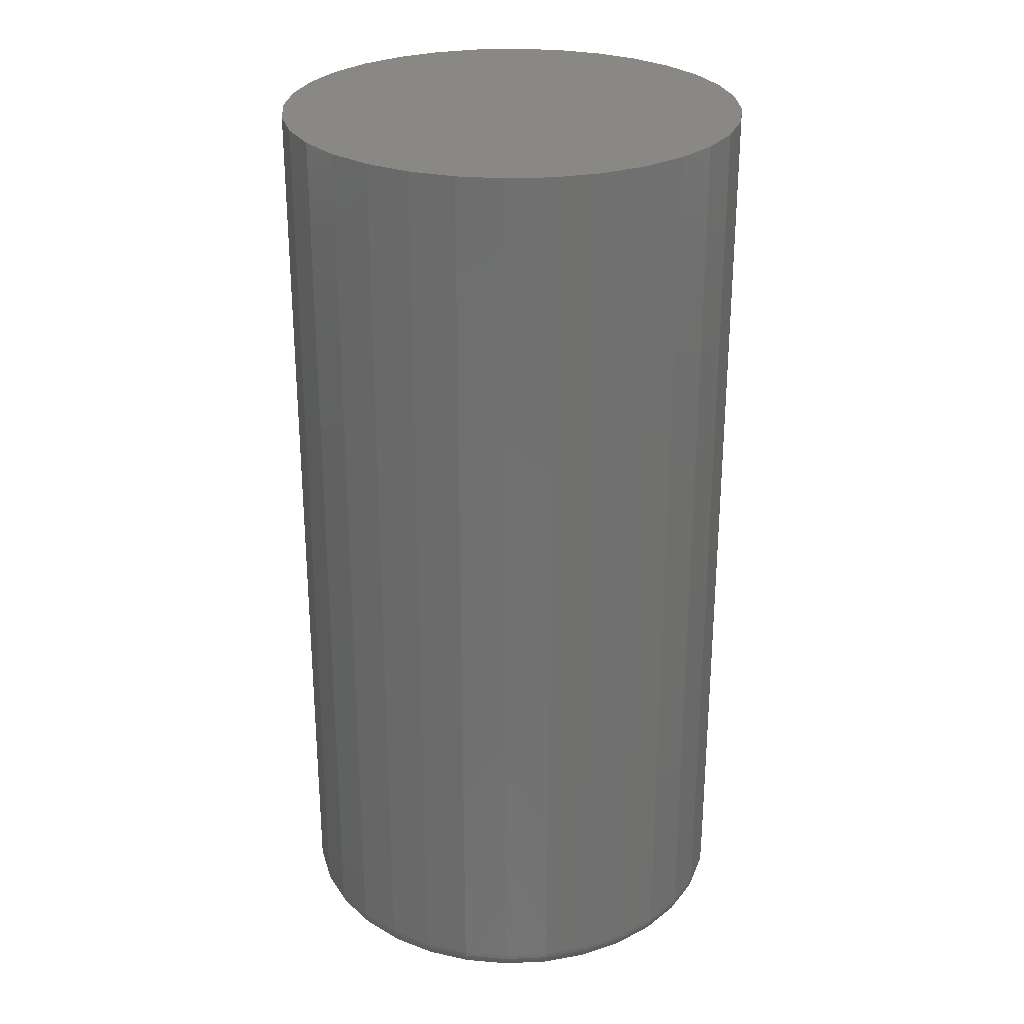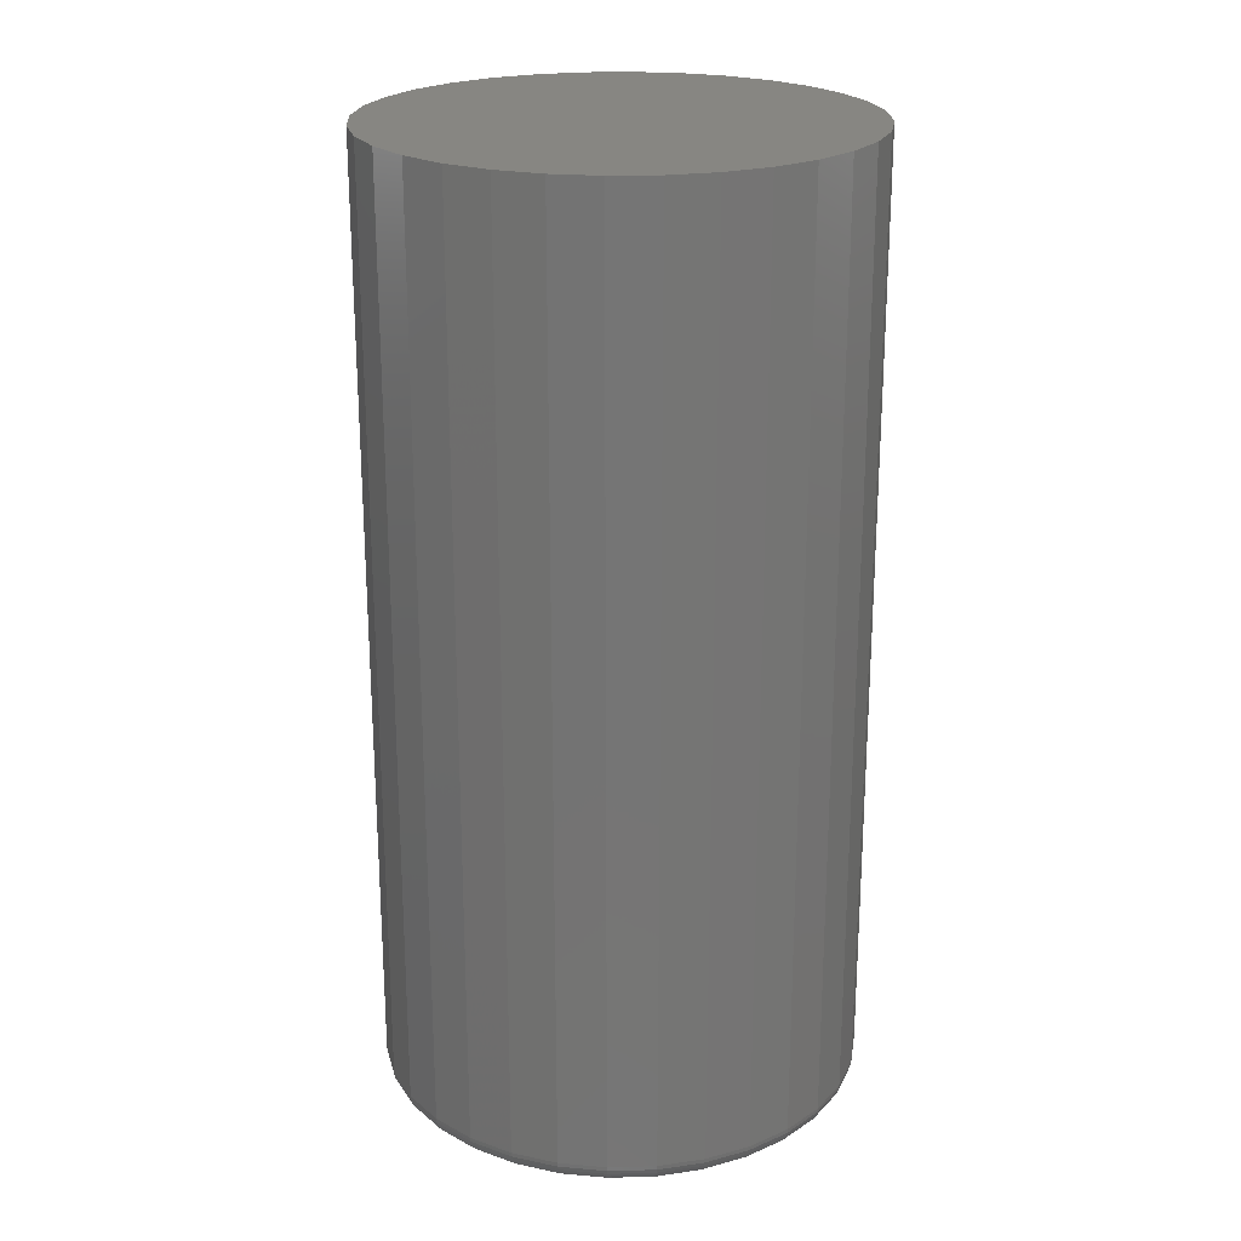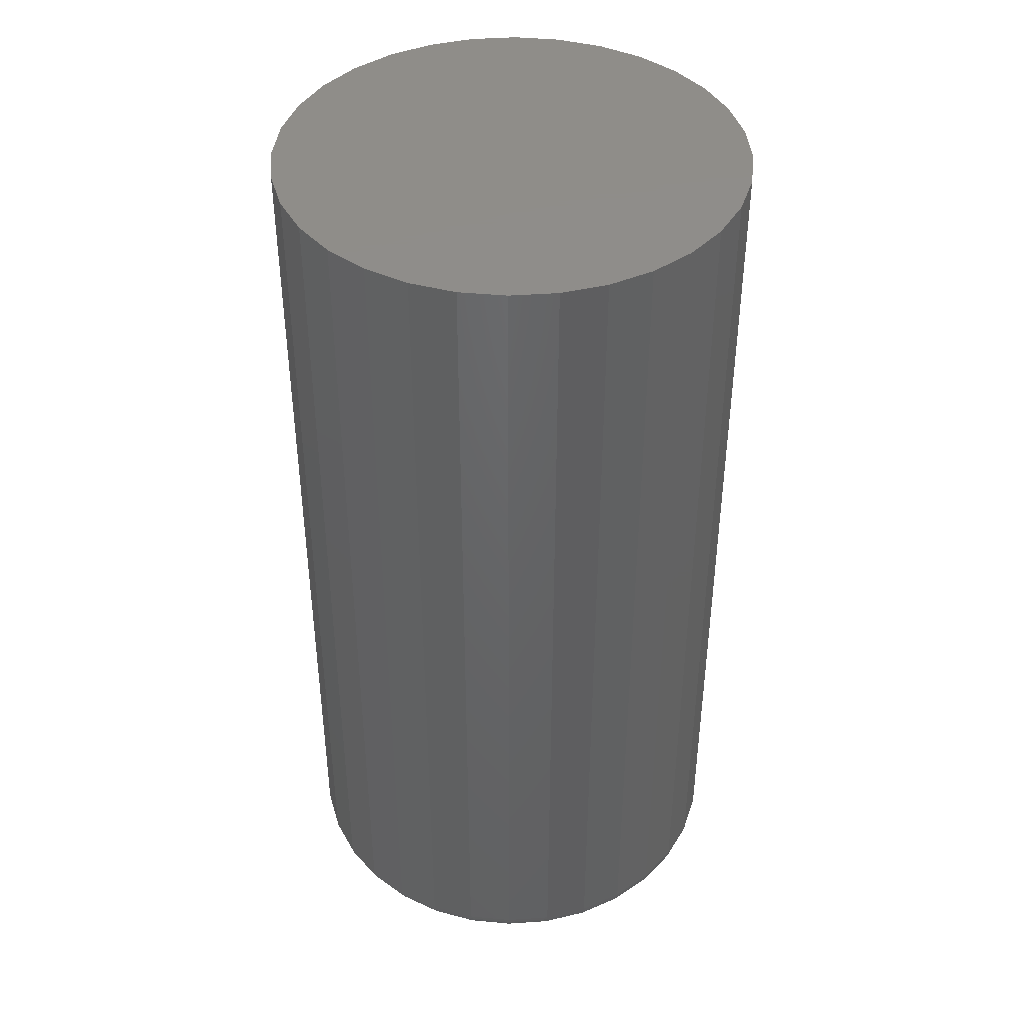
<metadata>
{"format":"stl","ext":"stl","renderer":"f3d","projection":"perspective","resolution":1024,"background":"white","views":[{"elev":27.6,"azim":159.2,"up":"+Z"},{"elev":22.6,"azim":48.0,"up":"+Z"},{"elev":41.9,"azim":-10.4,"up":"+Z"}]}
</metadata>
<code>
# stl→obj: 320 verts, 636 faces
v 0.001645 0.1502 0
v 0.03072 0.1473 0
v -0.02743 0.1473 0
v -0.05538 0.1388 0
v 0.05867 0.1388 0
v 0.03072 -0.145 0
v -0.02743 -0.145 0
v 0.05867 -0.1365 0
v 0.001645 -0.1479 0
v -0.05538 -0.1365 0
v -0.08114 -0.1227 0
v 0.08443 -0.1227 0
v -0.1037 -0.1042 0
v 0.107 -0.1042 0
v -0.1223 -0.08164 0
v 0.1255 -0.08164 0
v -0.136 -0.05587 0
v 0.1393 -0.05587 0
v -0.1445 -0.02792 0
v 0.1478 -0.02792 0
v -0.1474 0.001151 0
v 0.1507 0.001151 0
v -0.1445 0.03022 0
v 0.1478 0.03022 0
v -0.136 0.05818 0
v 0.1393 0.05818 0
v -0.1223 0.08394 0
v 0.1255 0.08394 0
v -0.1037 0.1065 0
v 0.107 0.1065 0
v -0.08114 0.1251 0
v 0.08443 0.1251 0
v 0.1663 0.001151 0.01562
v 0.1663 0.001151 0.6562
v 0.1631 -0.03097 0.01562
v 0.1631 -0.03097 0.6562
v 0.1538 -0.06185 0.01562
v 0.1538 -0.06185 0.6562
v 0.1385 -0.09032 0.01562
v 0.1385 -0.09032 0.6562
v 0.1181 -0.1153 0.01562
v 0.1181 -0.1153 0.6562
v 0.09311 -0.1357 0.01562
v 0.09311 -0.1357 0.6562
v 0.06465 -0.151 0.01562
v 0.06465 -0.151 0.6562
v 0.03376 -0.1603 0.01562
v 0.03376 -0.1603 0.6562
v 0.001645 -0.1635 0.01562
v 0.001645 -0.1635 0.6562
v -0.03047 -0.1603 0.01562
v -0.03047 -0.1603 0.6562
v -0.06136 -0.151 0.01562
v -0.06136 -0.151 0.6562
v -0.08982 -0.1357 0.01562
v -0.08982 -0.1357 0.6562
v -0.1148 -0.1153 0.01562
v -0.1148 -0.1153 0.6562
v -0.1352 -0.09032 0.01562
v -0.1352 -0.09032 0.6562
v -0.1505 -0.06185 0.01562
v -0.1505 -0.06185 0.6562
v -0.1598 -0.03097 0.01562
v -0.1598 -0.03097 0.6562
v -0.163 0.001151 0.01562
v -0.163 0.001151 0.6562
v -0.1598 0.03327 0.01562
v -0.1598 0.03327 0.6562
v -0.1505 0.06416 0.01562
v -0.1505 0.06416 0.6562
v -0.1352 0.09262 0.01562
v -0.1352 0.09262 0.6562
v -0.1148 0.1176 0.01562
v -0.1148 0.1176 0.6562
v -0.08982 0.138 0.01562
v -0.08982 0.138 0.6562
v -0.06136 0.1533 0.01562
v -0.06136 0.1533 0.6562
v -0.03047 0.1626 0.01562
v -0.03047 0.1626 0.6562
v 0.001645 0.1658 0.01562
v 0.001645 0.1658 0.6562
v 0.03376 0.1626 0.01562
v 0.03376 0.1626 0.6562
v 0.06465 0.1533 0.01562
v 0.06465 0.1533 0.6562
v 0.09311 0.138 0.01562
v 0.09311 0.138 0.6562
v 0.1181 0.1176 0.01562
v 0.1181 0.1176 0.6562
v 0.1385 0.09262 0.01562
v 0.1385 0.09262 0.6562
v 0.1538 0.06416 0.01562
v 0.1538 0.06416 0.6562
v 0.1631 0.03327 0.01562
v 0.1631 0.03327 0.6562
v -0.1627 0.001151 0.01258
v -0.1595 0.03321 0.01258
v -0.1618 0.001151 0.009646
v -0.1587 0.03304 0.009646
v -0.1604 0.001151 0.006944
v -0.1572 0.03276 0.006944
v -0.1584 0.001151 0.004576
v -0.1553 0.03238 0.004576
v -0.156 0.001151 0.002633
v -0.153 0.03192 0.002633
v -0.1533 0.001151 0.001189
v -0.1504 0.03139 0.001189
v -0.1504 0.001151 0.0003002
v -0.1475 0.03082 0.0003002
v 0.1628 0.03321 0.01258
v 0.166 0.001151 0.01258
v 0.162 0.03304 0.009646
v 0.1651 0.001151 0.009646
v 0.1605 0.03276 0.006944
v 0.1636 0.001151 0.006944
v 0.1586 0.03238 0.004576
v 0.1617 0.001151 0.004576
v 0.1563 0.03192 0.002633
v 0.1593 0.001151 0.002633
v 0.1537 0.03139 0.001189
v 0.1566 0.001151 0.001189
v 0.1508 0.03082 0.0003002
v 0.1537 0.001151 0.0003002
v 0.1535 0.06404 0.01258
v 0.1527 0.0637 0.009646
v 0.1513 0.06315 0.006944
v 0.1495 0.0624 0.004576
v 0.1473 0.0615 0.002633
v 0.1448 0.06046 0.001189
v 0.1421 0.05934 0.0003002
v 0.1383 0.09245 0.01258
v 0.1375 0.09196 0.009646
v 0.1363 0.09116 0.006944
v 0.1347 0.09008 0.004576
v 0.1328 0.08876 0.002633
v 0.1305 0.08726 0.001189
v 0.1281 0.08563 0.0003002
v 0.1178 0.1174 0.01258
v 0.1172 0.1167 0.009646
v 0.1162 0.1157 0.006944
v 0.1148 0.1143 0.004576
v 0.1132 0.1127 0.002633
v 0.1112 0.1107 0.001189
v 0.1092 0.1087 0.0003002
v 0.09295 0.1378 0.01258
v 0.09245 0.1371 0.009646
v 0.09165 0.1359 0.006944
v 0.09057 0.1342 0.004576
v 0.08925 0.1323 0.002633
v 0.08775 0.13 0.001189
v 0.08613 0.1276 0.0003002
v 0.06453 0.153 0.01258
v 0.06419 0.1522 0.009646
v 0.06364 0.1508 0.006944
v 0.0629 0.149 0.004576
v 0.06199 0.1468 0.002633
v 0.06096 0.1443 0.001189
v 0.05984 0.1416 0.0003002
v 0.03371 0.1623 0.01258
v 0.03353 0.1615 0.009646
v 0.03325 0.16 0.006944
v 0.03287 0.1581 0.004576
v 0.03241 0.1558 0.002633
v 0.03188 0.1532 0.001189
v 0.03131 0.1503 0.0003002
v 0.001645 0.1655 0.01258
v 0.001645 0.1646 0.009646
v 0.001645 0.1632 0.006944
v 0.001645 0.1612 0.004576
v 0.001645 0.1588 0.002633
v 0.001645 0.1561 0.001189
v 0.001645 0.1532 0.0003002
v -0.03042 0.1623 0.01258
v -0.03024 0.1615 0.009646
v -0.02996 0.16 0.006944
v -0.02958 0.1581 0.004576
v -0.02912 0.1558 0.002633
v -0.02859 0.1532 0.001189
v -0.02802 0.1503 0.0003002
v -0.06124 0.153 0.01258
v -0.0609 0.1522 0.009646
v -0.06035 0.1508 0.006944
v -0.05961 0.149 0.004576
v -0.0587 0.1468 0.002633
v -0.05767 0.1443 0.001189
v -0.05655 0.1416 0.0003002
v -0.08966 0.1378 0.01258
v -0.08916 0.1371 0.009646
v -0.08836 0.1359 0.006944
v -0.08728 0.1342 0.004576
v -0.08597 0.1323 0.002633
v -0.08446 0.13 0.001189
v -0.08284 0.1276 0.0003002
v -0.1146 0.1174 0.01258
v -0.1139 0.1167 0.009646
v -0.1129 0.1157 0.006944
v -0.1115 0.1143 0.004576
v -0.1099 0.1127 0.002633
v -0.108 0.1107 0.001189
v -0.1059 0.1087 0.0003002
v -0.135 0.09245 0.01258
v -0.1343 0.09196 0.009646
v -0.1331 0.09116 0.006944
v -0.1314 0.09008 0.004576
v -0.1295 0.08876 0.002633
v -0.1272 0.08726 0.001189
v -0.1248 0.08563 0.0003002
v -0.1502 0.06404 0.01258
v -0.1494 0.0637 0.009646
v -0.148 0.06315 0.006944
v -0.1462 0.0624 0.004576
v -0.144 0.0615 0.002633
v -0.1415 0.06046 0.001189
v -0.1388 0.05934 0.0003002
v 0.1628 -0.03091 0.01258
v 0.162 -0.03074 0.009646
v 0.1605 -0.03045 0.006944
v 0.1586 -0.03008 0.004576
v 0.1563 -0.02961 0.002633
v 0.1537 -0.02909 0.001189
v 0.1508 -0.02851 0.0003002
v -0.1595 -0.03091 0.01258
v -0.1587 -0.03074 0.009646
v -0.1572 -0.03045 0.006944
v -0.1553 -0.03008 0.004576
v -0.153 -0.02961 0.002633
v -0.1504 -0.02909 0.001189
v -0.1475 -0.02851 0.0003002
v -0.1502 -0.06174 0.01258
v -0.1494 -0.0614 0.009646
v -0.148 -0.06085 0.006944
v -0.1462 -0.0601 0.004576
v -0.144 -0.0592 0.002633
v -0.1415 -0.05816 0.001189
v -0.1388 -0.05704 0.0003002
v -0.135 -0.09015 0.01258
v -0.1343 -0.08966 0.009646
v -0.1331 -0.08885 0.006944
v -0.1314 -0.08777 0.004576
v -0.1295 -0.08646 0.002633
v -0.1272 -0.08496 0.001189
v -0.1248 -0.08333 0.0003002
v -0.1146 -0.1151 0.01258
v -0.1139 -0.1144 0.009646
v -0.1129 -0.1134 0.006944
v -0.1115 -0.112 0.004576
v -0.1099 -0.1104 0.002633
v -0.108 -0.1084 0.001189
v -0.1059 -0.1064 0.0003002
v -0.08966 -0.1355 0.01258
v -0.08916 -0.1348 0.009646
v -0.08836 -0.1336 0.006944
v -0.08728 -0.1319 0.004576
v -0.08597 -0.13 0.002633
v -0.08446 -0.1277 0.001189
v -0.08284 -0.1253 0.0003002
v -0.06124 -0.1507 0.01258
v -0.0609 -0.1499 0.009646
v -0.06035 -0.1485 0.006944
v -0.05961 -0.1467 0.004576
v -0.0587 -0.1445 0.002633
v -0.05767 -0.142 0.001189
v -0.05655 -0.1393 0.0003002
v -0.03042 -0.16 0.01258
v -0.03024 -0.1592 0.009646
v -0.02996 -0.1577 0.006944
v -0.02958 -0.1558 0.004576
v -0.02912 -0.1535 0.002633
v -0.02859 -0.1509 0.001189
v -0.02802 -0.148 0.0003002
v 0.001645 -0.1632 0.01258
v 0.001645 -0.1623 0.009646
v 0.001645 -0.1609 0.006944
v 0.001645 -0.1589 0.004576
v 0.001645 -0.1565 0.002633
v 0.001645 -0.1538 0.001189
v 0.001645 -0.1509 0.0003002
v 0.03371 -0.16 0.01258
v 0.03353 -0.1592 0.009646
v 0.03325 -0.1577 0.006944
v 0.03287 -0.1558 0.004576
v 0.03241 -0.1535 0.002633
v 0.03188 -0.1509 0.001189
v 0.03131 -0.148 0.0003002
v 0.06453 -0.1507 0.01258
v 0.06419 -0.1499 0.009646
v 0.06364 -0.1485 0.006944
v 0.0629 -0.1467 0.004576
v 0.06199 -0.1445 0.002633
v 0.06096 -0.142 0.001189
v 0.05984 -0.1393 0.0003002
v 0.09295 -0.1355 0.01258
v 0.09245 -0.1348 0.009646
v 0.09165 -0.1336 0.006944
v 0.09057 -0.1319 0.004576
v 0.08925 -0.13 0.002633
v 0.08775 -0.1277 0.001189
v 0.08613 -0.1253 0.0003002
v 0.1178 -0.1151 0.01258
v 0.1172 -0.1144 0.009646
v 0.1162 -0.1134 0.006944
v 0.1148 -0.112 0.004576
v 0.1132 -0.1104 0.002633
v 0.1112 -0.1084 0.001189
v 0.1092 -0.1064 0.0003002
v 0.1383 -0.09015 0.01258
v 0.1375 -0.08966 0.009646
v 0.1363 -0.08885 0.006944
v 0.1347 -0.08777 0.004576
v 0.1328 -0.08646 0.002633
v 0.1305 -0.08496 0.001189
v 0.1281 -0.08333 0.0003002
v 0.1535 -0.06174 0.01258
v 0.1527 -0.0614 0.009646
v 0.1513 -0.06085 0.006944
v 0.1495 -0.0601 0.004576
v 0.1473 -0.0592 0.002633
v 0.1448 -0.05816 0.001189
v 0.1421 -0.05704 0.0003002
f 1 2 3
f 4 3 2
f 5 4 2
f 6 7 8
f 9 7 6
f 7 10 8
f 8 10 11
f 8 11 12
f 12 11 13
f 12 13 14
f 14 13 15
f 14 15 16
f 16 15 17
f 16 17 18
f 18 17 19
f 18 19 20
f 20 19 21
f 20 21 22
f 22 21 23
f 22 23 24
f 24 23 25
f 24 25 26
f 26 25 27
f 26 27 28
f 28 27 29
f 28 29 30
f 30 29 31
f 30 31 32
f 32 31 4
f 32 4 5
f 33 34 35
f 35 34 36
f 35 36 37
f 37 36 38
f 37 38 39
f 39 38 40
f 39 40 41
f 41 40 42
f 41 42 43
f 43 42 44
f 43 44 45
f 45 44 46
f 45 46 47
f 47 46 48
f 47 48 49
f 49 48 50
f 49 50 51
f 51 50 52
f 51 52 53
f 53 52 54
f 53 54 55
f 55 54 56
f 55 56 57
f 57 56 58
f 57 58 59
f 59 58 60
f 59 60 61
f 61 60 62
f 61 62 63
f 63 62 64
f 63 64 65
f 65 64 66
f 65 66 67
f 67 66 68
f 67 68 69
f 69 68 70
f 69 70 71
f 71 70 72
f 71 72 73
f 73 72 74
f 73 74 75
f 75 74 76
f 75 76 77
f 77 76 78
f 77 78 79
f 79 78 80
f 79 80 81
f 81 80 82
f 81 82 83
f 83 82 84
f 83 84 85
f 85 84 86
f 85 86 87
f 87 86 88
f 87 88 89
f 89 88 90
f 89 90 91
f 91 90 92
f 91 92 93
f 93 92 94
f 93 94 95
f 95 94 96
f 95 96 33
f 33 96 34
f 65 67 97
f 97 67 98
f 97 98 99
f 99 98 100
f 99 100 101
f 101 100 102
f 101 102 103
f 103 102 104
f 103 104 105
f 105 104 106
f 105 106 107
f 107 106 108
f 107 108 109
f 109 108 110
f 109 110 21
f 21 110 23
f 95 33 111
f 111 33 112
f 111 112 113
f 113 112 114
f 113 114 115
f 115 114 116
f 115 116 117
f 117 116 118
f 117 118 119
f 119 118 120
f 119 120 121
f 121 120 122
f 121 122 123
f 123 122 124
f 123 124 24
f 24 124 22
f 93 95 125
f 125 95 111
f 125 111 126
f 126 111 113
f 126 113 127
f 127 113 115
f 127 115 128
f 128 115 117
f 128 117 129
f 129 117 119
f 129 119 130
f 130 119 121
f 130 121 131
f 131 121 123
f 131 123 26
f 26 123 24
f 91 93 132
f 132 93 125
f 132 125 133
f 133 125 126
f 133 126 134
f 134 126 127
f 134 127 135
f 135 127 128
f 135 128 136
f 136 128 129
f 136 129 137
f 137 129 130
f 137 130 138
f 138 130 131
f 138 131 28
f 28 131 26
f 89 91 139
f 139 91 132
f 139 132 140
f 140 132 133
f 140 133 141
f 141 133 134
f 141 134 142
f 142 134 135
f 142 135 143
f 143 135 136
f 143 136 144
f 144 136 137
f 144 137 145
f 145 137 138
f 145 138 30
f 30 138 28
f 87 89 146
f 146 89 139
f 146 139 147
f 147 139 140
f 147 140 148
f 148 140 141
f 148 141 149
f 149 141 142
f 149 142 150
f 150 142 143
f 150 143 151
f 151 143 144
f 151 144 152
f 152 144 145
f 152 145 32
f 32 145 30
f 85 87 153
f 153 87 146
f 153 146 154
f 154 146 147
f 154 147 155
f 155 147 148
f 155 148 156
f 156 148 149
f 156 149 157
f 157 149 150
f 157 150 158
f 158 150 151
f 158 151 159
f 159 151 152
f 159 152 5
f 5 152 32
f 83 85 160
f 160 85 153
f 160 153 161
f 161 153 154
f 161 154 162
f 162 154 155
f 162 155 163
f 163 155 156
f 163 156 164
f 164 156 157
f 164 157 165
f 165 157 158
f 165 158 166
f 166 158 159
f 166 159 2
f 2 159 5
f 81 83 167
f 167 83 160
f 167 160 168
f 168 160 161
f 168 161 169
f 169 161 162
f 169 162 170
f 170 162 163
f 170 163 171
f 171 163 164
f 171 164 172
f 172 164 165
f 172 165 173
f 173 165 166
f 173 166 1
f 1 166 2
f 79 81 174
f 174 81 167
f 174 167 175
f 175 167 168
f 175 168 176
f 176 168 169
f 176 169 177
f 177 169 170
f 177 170 178
f 178 170 171
f 178 171 179
f 179 171 172
f 179 172 180
f 180 172 173
f 180 173 3
f 3 173 1
f 77 79 181
f 181 79 174
f 181 174 182
f 182 174 175
f 182 175 183
f 183 175 176
f 183 176 184
f 184 176 177
f 184 177 185
f 185 177 178
f 185 178 186
f 186 178 179
f 186 179 187
f 187 179 180
f 187 180 4
f 4 180 3
f 75 77 188
f 188 77 181
f 188 181 189
f 189 181 182
f 189 182 190
f 190 182 183
f 190 183 191
f 191 183 184
f 191 184 192
f 192 184 185
f 192 185 193
f 193 185 186
f 193 186 194
f 194 186 187
f 194 187 31
f 31 187 4
f 73 75 195
f 195 75 188
f 195 188 196
f 196 188 189
f 196 189 197
f 197 189 190
f 197 190 198
f 198 190 191
f 198 191 199
f 199 191 192
f 199 192 200
f 200 192 193
f 200 193 201
f 201 193 194
f 201 194 29
f 29 194 31
f 71 73 202
f 202 73 195
f 202 195 203
f 203 195 196
f 203 196 204
f 204 196 197
f 204 197 205
f 205 197 198
f 205 198 206
f 206 198 199
f 206 199 207
f 207 199 200
f 207 200 208
f 208 200 201
f 208 201 27
f 27 201 29
f 69 71 209
f 209 71 202
f 209 202 210
f 210 202 203
f 210 203 211
f 211 203 204
f 211 204 212
f 212 204 205
f 212 205 213
f 213 205 206
f 213 206 214
f 214 206 207
f 214 207 215
f 215 207 208
f 215 208 25
f 25 208 27
f 67 69 98
f 98 69 209
f 98 209 100
f 100 209 210
f 100 210 102
f 102 210 211
f 102 211 104
f 104 211 212
f 104 212 106
f 106 212 213
f 106 213 108
f 108 213 214
f 108 214 110
f 110 214 215
f 110 215 23
f 23 215 25
f 33 35 112
f 112 35 216
f 112 216 114
f 114 216 217
f 114 217 116
f 116 217 218
f 116 218 118
f 118 218 219
f 118 219 120
f 120 219 220
f 120 220 122
f 122 220 221
f 122 221 124
f 124 221 222
f 124 222 22
f 22 222 20
f 63 65 223
f 223 65 97
f 223 97 224
f 224 97 99
f 224 99 225
f 225 99 101
f 225 101 226
f 226 101 103
f 226 103 227
f 227 103 105
f 227 105 228
f 228 105 107
f 228 107 229
f 229 107 109
f 229 109 19
f 19 109 21
f 61 63 230
f 230 63 223
f 230 223 231
f 231 223 224
f 231 224 232
f 232 224 225
f 232 225 233
f 233 225 226
f 233 226 234
f 234 226 227
f 234 227 235
f 235 227 228
f 235 228 236
f 236 228 229
f 236 229 17
f 17 229 19
f 59 61 237
f 237 61 230
f 237 230 238
f 238 230 231
f 238 231 239
f 239 231 232
f 239 232 240
f 240 232 233
f 240 233 241
f 241 233 234
f 241 234 242
f 242 234 235
f 242 235 243
f 243 235 236
f 243 236 15
f 15 236 17
f 57 59 244
f 244 59 237
f 244 237 245
f 245 237 238
f 245 238 246
f 246 238 239
f 246 239 247
f 247 239 240
f 247 240 248
f 248 240 241
f 248 241 249
f 249 241 242
f 249 242 250
f 250 242 243
f 250 243 13
f 13 243 15
f 55 57 251
f 251 57 244
f 251 244 252
f 252 244 245
f 252 245 253
f 253 245 246
f 253 246 254
f 254 246 247
f 254 247 255
f 255 247 248
f 255 248 256
f 256 248 249
f 256 249 257
f 257 249 250
f 257 250 11
f 11 250 13
f 53 55 258
f 258 55 251
f 258 251 259
f 259 251 252
f 259 252 260
f 260 252 253
f 260 253 261
f 261 253 254
f 261 254 262
f 262 254 255
f 262 255 263
f 263 255 256
f 263 256 264
f 264 256 257
f 264 257 10
f 10 257 11
f 51 53 265
f 265 53 258
f 265 258 266
f 266 258 259
f 266 259 267
f 267 259 260
f 267 260 268
f 268 260 261
f 268 261 269
f 269 261 262
f 269 262 270
f 270 262 263
f 270 263 271
f 271 263 264
f 271 264 7
f 7 264 10
f 49 51 272
f 272 51 265
f 272 265 273
f 273 265 266
f 273 266 274
f 274 266 267
f 274 267 275
f 275 267 268
f 275 268 276
f 276 268 269
f 276 269 277
f 277 269 270
f 277 270 278
f 278 270 271
f 278 271 9
f 9 271 7
f 47 49 279
f 279 49 272
f 279 272 280
f 280 272 273
f 280 273 281
f 281 273 274
f 281 274 282
f 282 274 275
f 282 275 283
f 283 275 276
f 283 276 284
f 284 276 277
f 284 277 285
f 285 277 278
f 285 278 6
f 6 278 9
f 45 47 286
f 286 47 279
f 286 279 287
f 287 279 280
f 287 280 288
f 288 280 281
f 288 281 289
f 289 281 282
f 289 282 290
f 290 282 283
f 290 283 291
f 291 283 284
f 291 284 292
f 292 284 285
f 292 285 8
f 8 285 6
f 43 45 293
f 293 45 286
f 293 286 294
f 294 286 287
f 294 287 295
f 295 287 288
f 295 288 296
f 296 288 289
f 296 289 297
f 297 289 290
f 297 290 298
f 298 290 291
f 298 291 299
f 299 291 292
f 299 292 12
f 12 292 8
f 41 43 300
f 300 43 293
f 300 293 301
f 301 293 294
f 301 294 302
f 302 294 295
f 302 295 303
f 303 295 296
f 303 296 304
f 304 296 297
f 304 297 305
f 305 297 298
f 305 298 306
f 306 298 299
f 306 299 14
f 14 299 12
f 39 41 307
f 307 41 300
f 307 300 308
f 308 300 301
f 308 301 309
f 309 301 302
f 309 302 310
f 310 302 303
f 310 303 311
f 311 303 304
f 311 304 312
f 312 304 305
f 312 305 313
f 313 305 306
f 313 306 16
f 16 306 14
f 37 39 314
f 314 39 307
f 314 307 315
f 315 307 308
f 315 308 316
f 316 308 309
f 316 309 317
f 317 309 310
f 317 310 318
f 318 310 311
f 318 311 319
f 319 311 312
f 319 312 320
f 320 312 313
f 320 313 18
f 18 313 16
f 35 37 216
f 216 37 314
f 216 314 217
f 217 314 315
f 217 315 218
f 218 315 316
f 218 316 219
f 219 316 317
f 219 317 220
f 220 317 318
f 220 318 221
f 221 318 319
f 221 319 222
f 222 319 320
f 222 320 20
f 20 320 18
f 80 84 82
f 84 80 78
f 84 78 86
f 46 52 48
f 48 52 50
f 86 78 88
f 88 78 76
f 88 76 90
f 90 76 74
f 90 74 92
f 92 74 72
f 92 72 94
f 94 72 70
f 94 70 96
f 96 70 68
f 96 68 34
f 34 68 66
f 34 66 36
f 36 66 64
f 36 64 38
f 38 64 62
f 38 62 40
f 40 62 60
f 40 60 42
f 42 60 58
f 42 58 44
f 44 58 56
f 44 56 46
f 46 56 54
f 46 54 52

</code>
